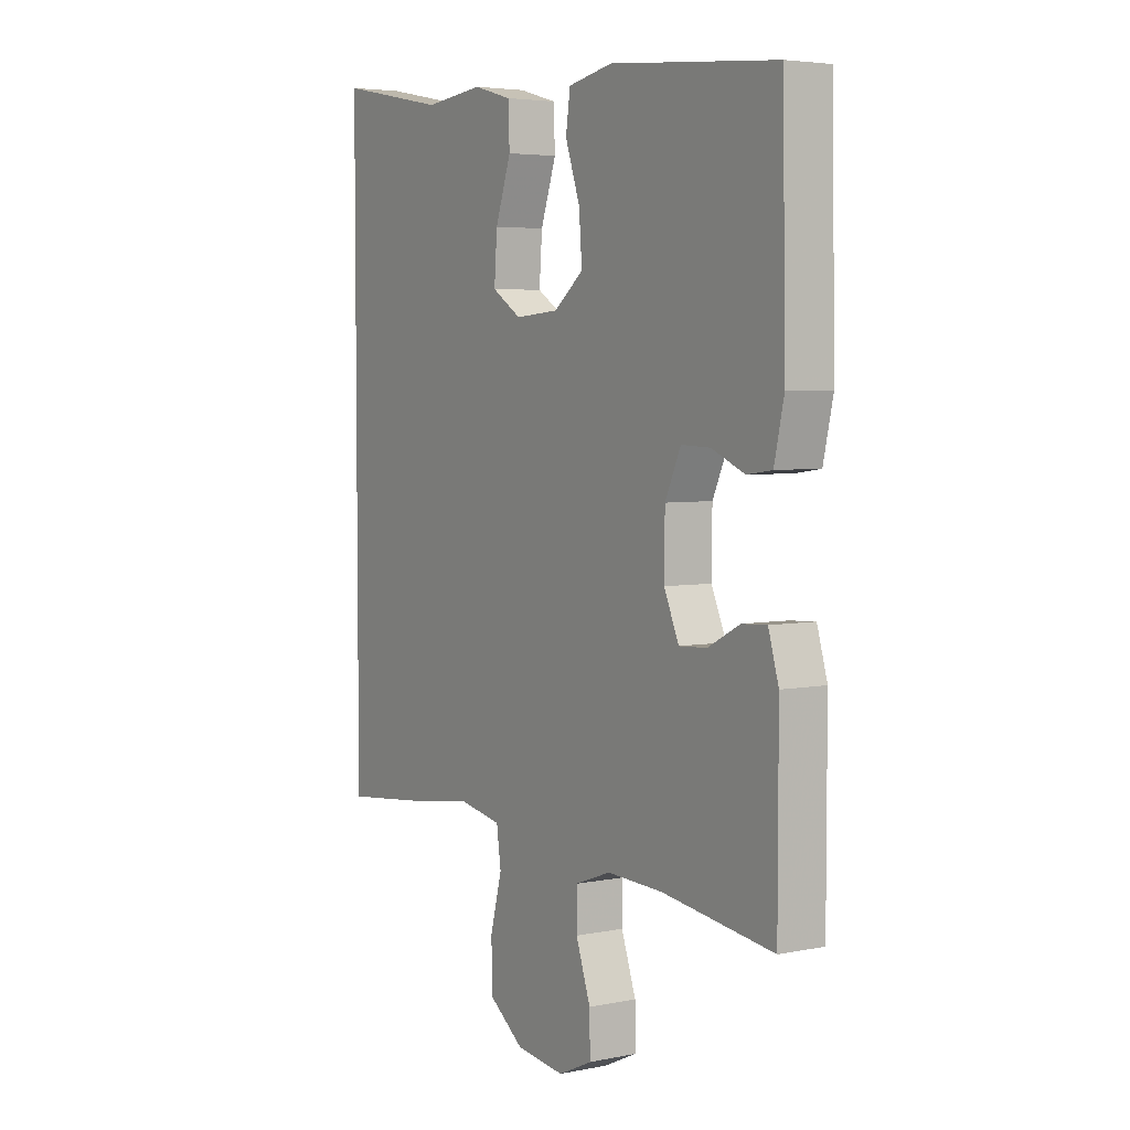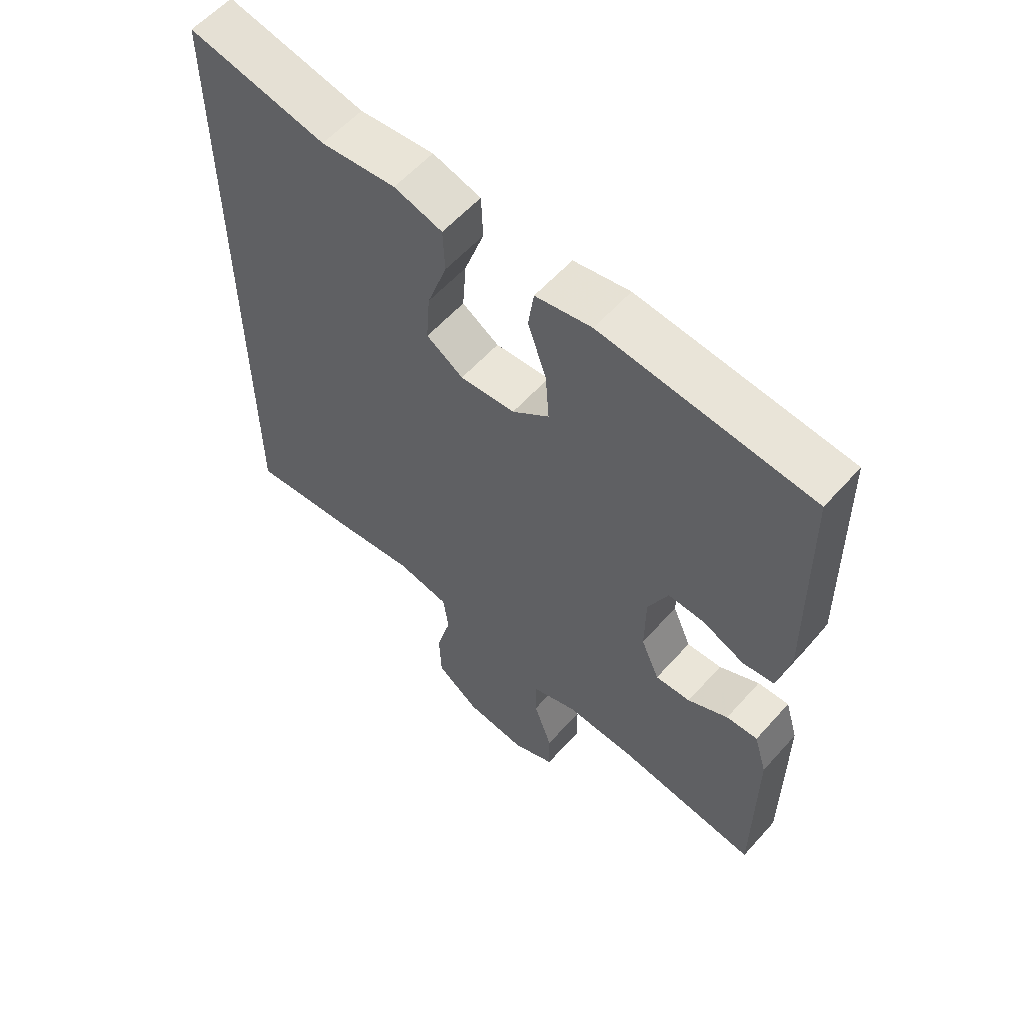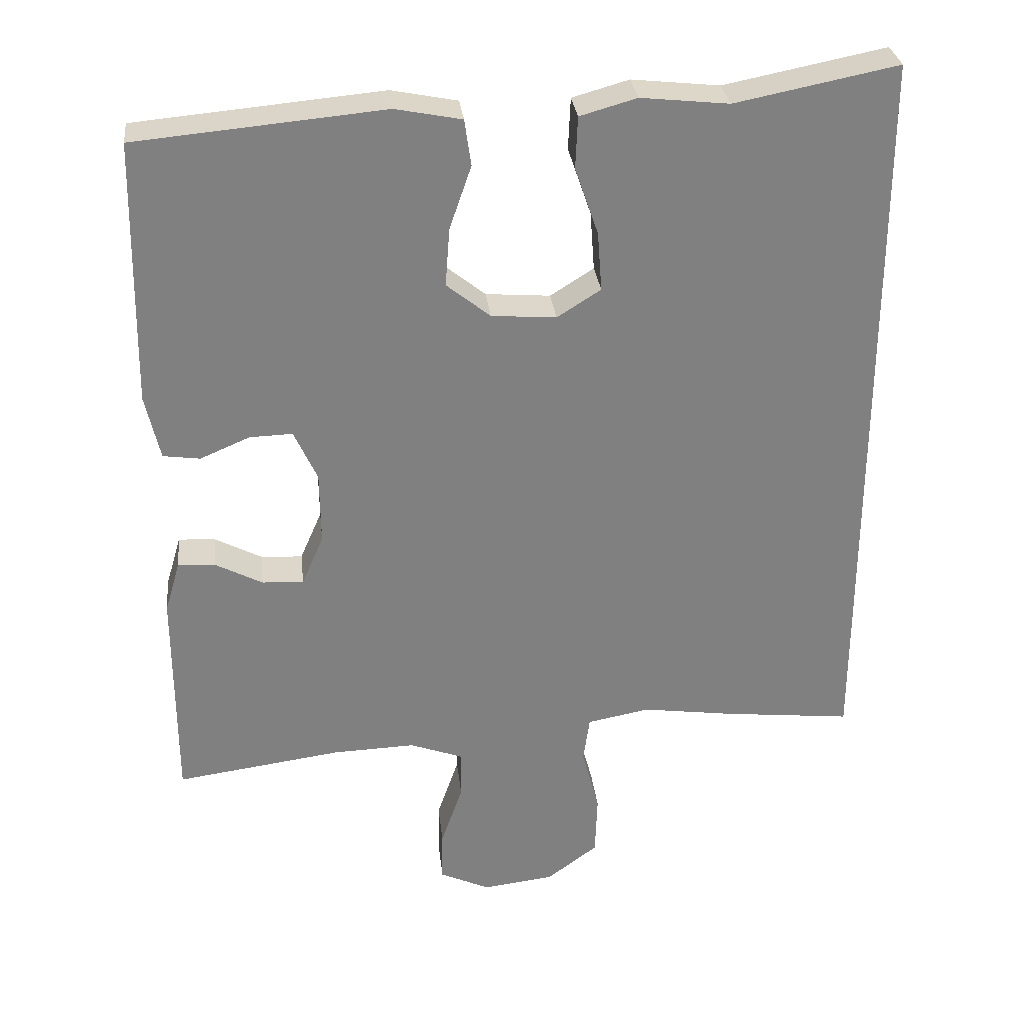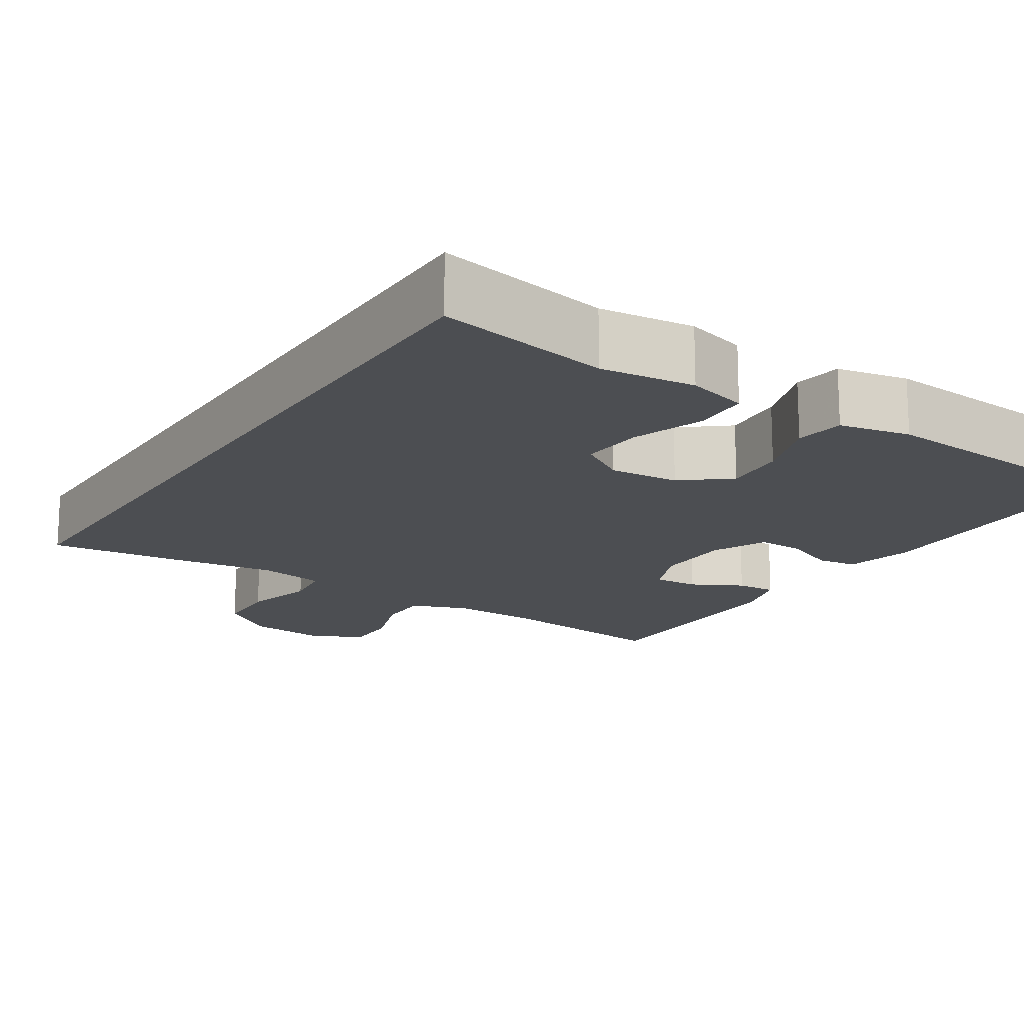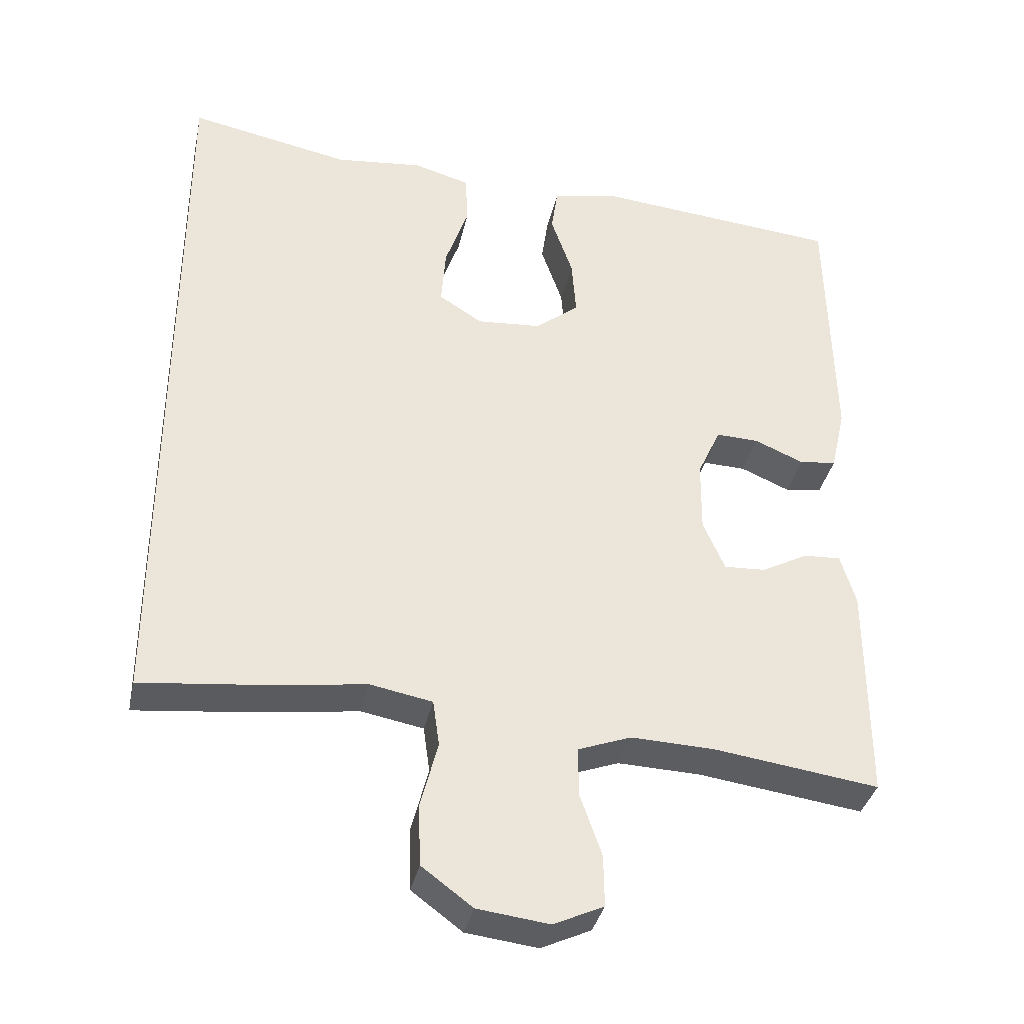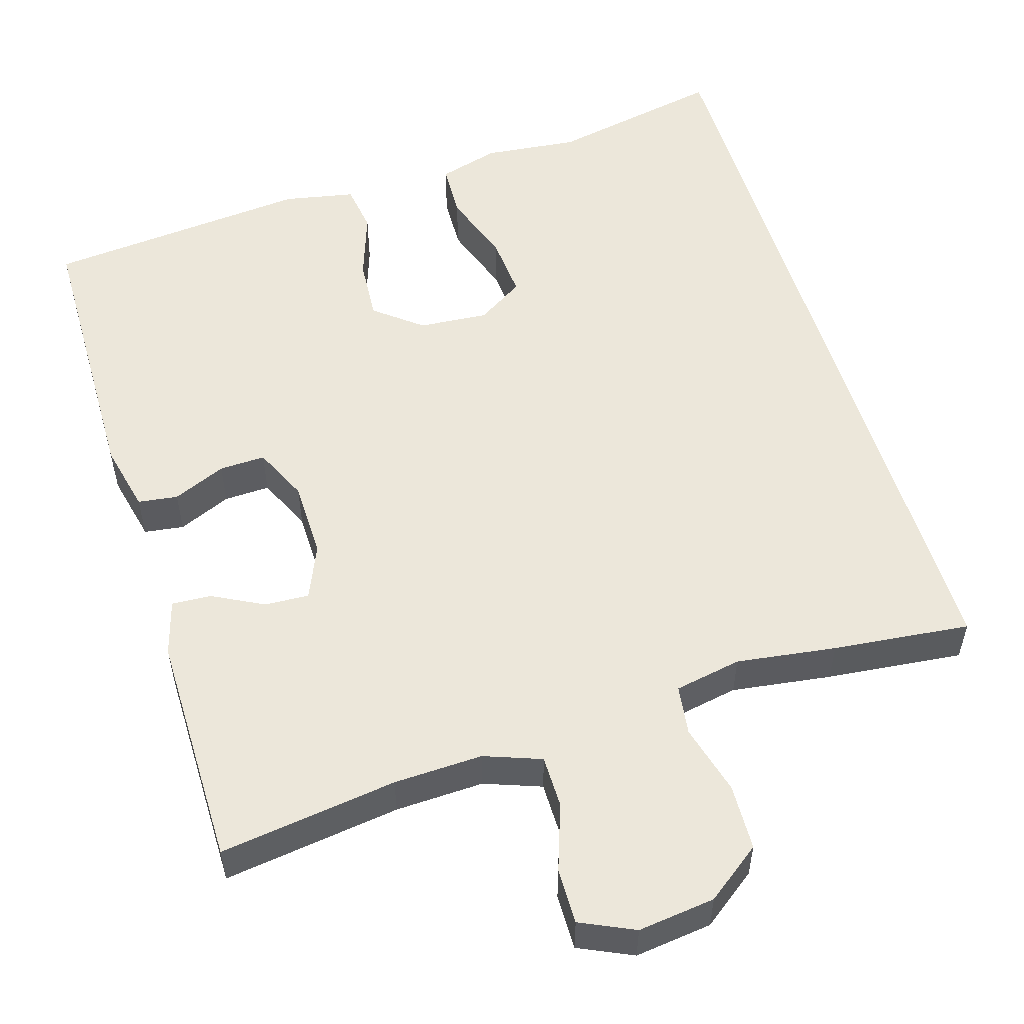
<metadata>
{"format":"obj","ext":"obj","renderer":"f3d","projection":"perspective","resolution":1024,"background":"white","views":[{"elev":4.5,"azim":57.1,"up":"+Z"},{"elev":58.6,"azim":41.4,"up":"+Z"},{"elev":30.3,"azim":173.6,"up":"+Z"},{"elev":-16.5,"azim":-32.7,"up":"+Y"},{"elev":-36.2,"azim":-12.1,"up":"+Z"},{"elev":54.1,"azim":162.9,"up":"+Y"}]}
</metadata>
<code>
v -0.5 0.07 -0.465
v -0.5 0.07 0.564
v -0.277 0.07 0.52
v -0.156 0.07 0.533
v -0.078 0.07 0.511
v -0.075 0.07 0.44
v -0.107 0.07 0.347
v -0.113 0.07 0.266
v -0.053 0.07 0.228
v 0.036 0.07 0.235
v 0.096 0.07 0.283
v 0.09 0.07 0.363
v 0.06 0.07 0.45
v 0.069 0.07 0.513
v 0.16 0.07 0.531
v 0.5 0.07 0.5
v 0.507 0.07 0.137
v 0.487 0.07 0.048
v 0.436 0.07 0.041
v 0.368 0.07 0.07
v 0.309 0.07 0.072
v 0.277 0.07 0.002
v 0.276 0.07 -0.098
v 0.306 0.07 -0.167
v 0.363 0.07 -0.164
v 0.428 0.07 -0.13
v 0.479 0.07 -0.127
v 0.5 0.07 -0.198
v 0.5 0.07 -0.5
v 0.272 0.07 -0.469
v 0.158 0.07 -0.465
v 0.085 0.07 -0.492
v 0.085 0.07 -0.559
v 0.115 0.07 -0.645
v 0.116 0.07 -0.716
v 0.047 0.07 -0.748
v -0.052 0.07 -0.736
v -0.122 0.07 -0.684
v -0.125 0.07 -0.599
v -0.101 0.07 -0.508
v -0.11 0.07 -0.444
v -0.196 0.07 -0.428
v -0.324 0.07 -0.446
v -0.5 0 -0.465
v -0.5 0 0.564
v -0.277 0 0.52
v -0.156 0 0.533
v -0.078 0 0.511
v -0.075 0 0.44
v -0.107 0 0.347
v -0.113 0 0.266
v -0.053 0 0.228
v 0.036 0 0.235
v 0.096 0 0.283
v 0.09 0 0.363
v 0.06 0 0.45
v 0.069 0 0.513
v 0.16 0 0.531
v 0.5 0 0.5
v 0.507 0 0.137
v 0.487 0 0.048
v 0.436 0 0.041
v 0.368 0 0.07
v 0.309 0 0.072
v 0.277 0 0.002
v 0.276 0 -0.098
v 0.306 0 -0.167
v 0.363 0 -0.164
v 0.428 0 -0.13
v 0.479 0 -0.127
v 0.5 0 -0.198
v 0.5 0 -0.5
v 0.272 0 -0.469
v 0.158 0 -0.465
v 0.085 0 -0.492
v 0.085 0 -0.559
v 0.115 0 -0.645
v 0.116 0 -0.716
v 0.047 0 -0.748
v -0.052 0 -0.736
v -0.122 0 -0.684
v -0.125 0 -0.599
v -0.101 0 -0.508
v -0.11 0 -0.444
v -0.196 0 -0.428
v -0.324 0 -0.446
f 1 2 3
f 43 1 3
f 42 43 3
f 41 42 3 4
f 40 41 4
f 38 39 40
f 37 38 40
f 36 37 40
f 35 36 40
f 34 35 40
f 33 34 40
f 32 33 40
f 31 32 40
f 28 29 30
f 27 28 30
f 26 27 30
f 25 26 30
f 24 25 30 31
f 23 24 31 40
f 18 19 20
f 17 18 20
f 16 17 20
f 15 16 20
f 14 15 20
f 13 14 20
f 12 13 20
f 11 12 20 21
f 10 11 21 22
f 4 5 6 7
f 4 7 8
f 40 4 8
f 22 23 40
f 10 22 40
f 9 10 40
f 8 9 40
f 46 45 44
f 46 44 86
f 46 86 85
f 47 46 85 84
f 47 84 83
f 83 82 81
f 83 81 80
f 83 80 79
f 83 79 78
f 83 78 77
f 83 77 76
f 83 76 75
f 83 75 74
f 73 72 71
f 73 71 70
f 73 70 69
f 73 69 68
f 74 73 68 67
f 83 74 67 66
f 63 62 61
f 63 61 60
f 63 60 59
f 63 59 58
f 63 58 57
f 63 57 56
f 63 56 55
f 64 63 55 54
f 65 64 54 53
f 50 49 48 47
f 51 50 47
f 51 47 83
f 83 66 65
f 83 65 53
f 83 53 52
f 83 52 51
f 1 44 45 2
f 2 45 46 3
f 3 46 47 4
f 4 47 48 5
f 5 48 49 6
f 6 49 50 7
f 7 50 51 8
f 8 51 52 9
f 9 52 53 10
f 10 53 54 11
f 11 54 55 12
f 12 55 56 13
f 13 56 57 14
f 14 57 58 15
f 15 58 59 16
f 16 59 60 17
f 17 60 61 18
f 18 61 62 19
f 19 62 63 20
f 20 63 64 21
f 21 64 65 22
f 22 65 66 23
f 23 66 67 24
f 24 67 68 25
f 25 68 69 26
f 26 69 70 27
f 27 70 71 28
f 28 71 72 29
f 29 72 73 30
f 30 73 74 31
f 31 74 75 32
f 32 75 76 33
f 33 76 77 34
f 34 77 78 35
f 35 78 79 36
f 36 79 80 37
f 37 80 81 38
f 38 81 82 39
f 39 82 83 40
f 40 83 84 41
f 41 84 85 42
f 42 85 86 43
f 43 86 44 1

</code>
